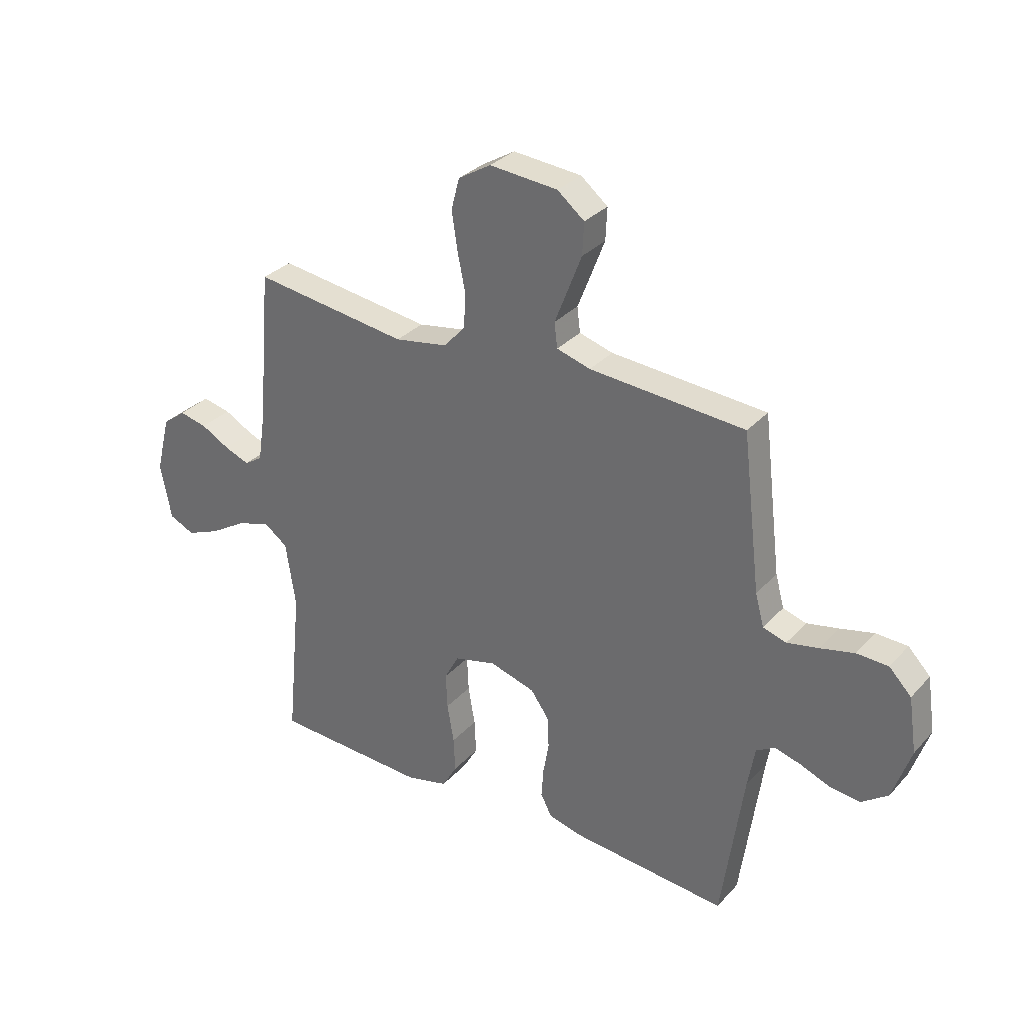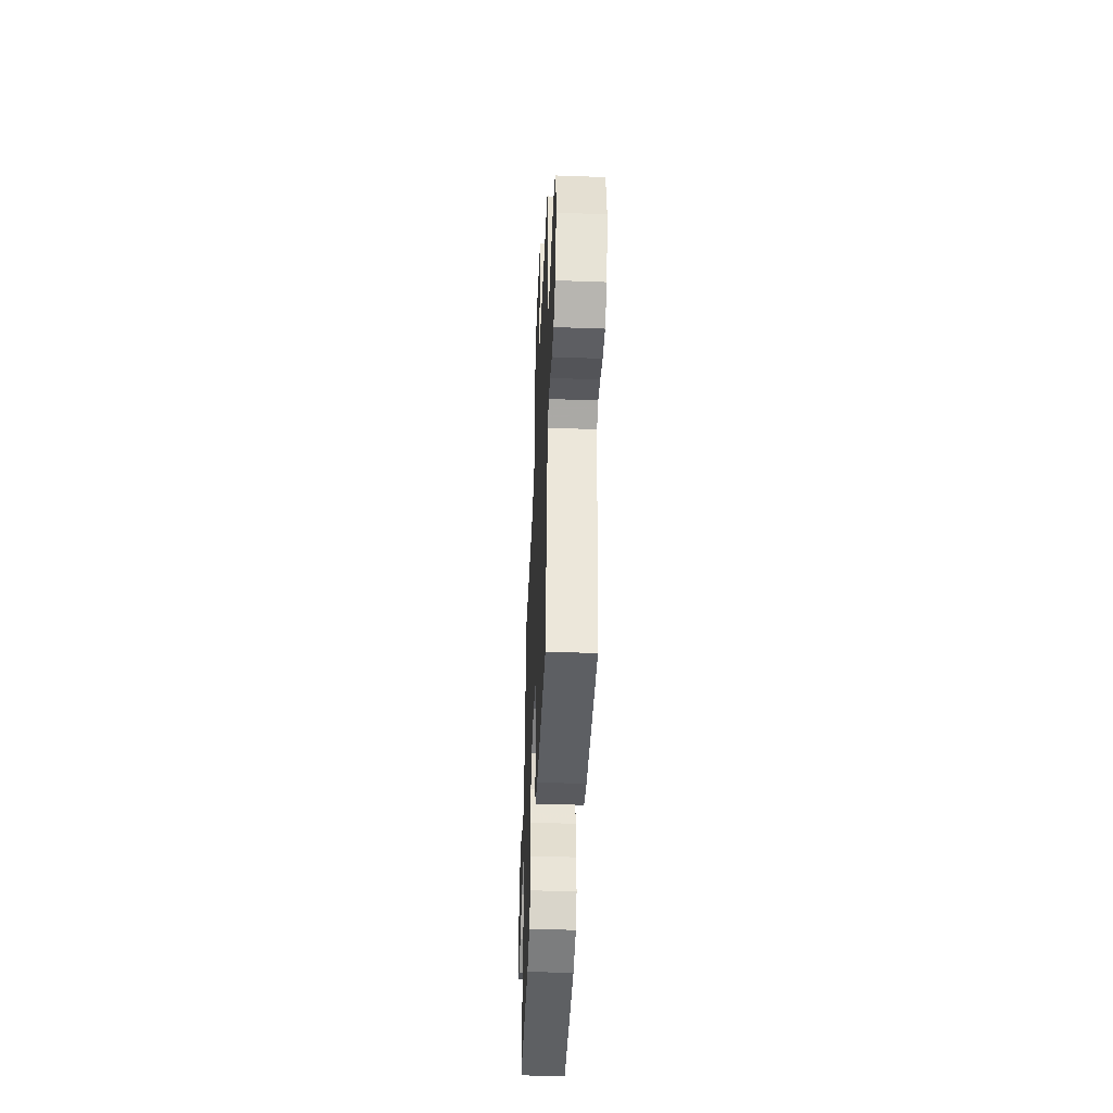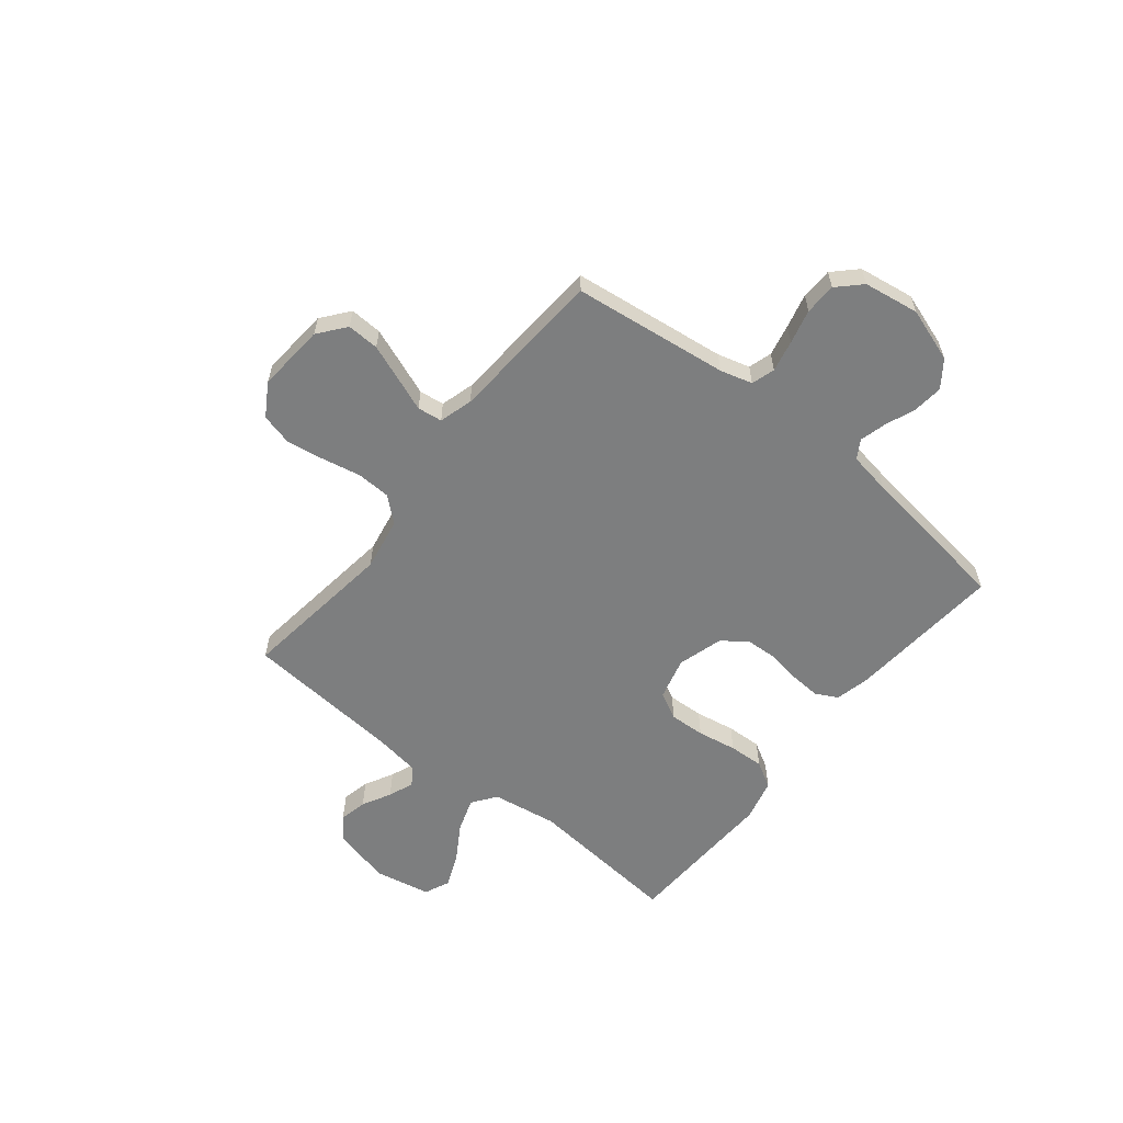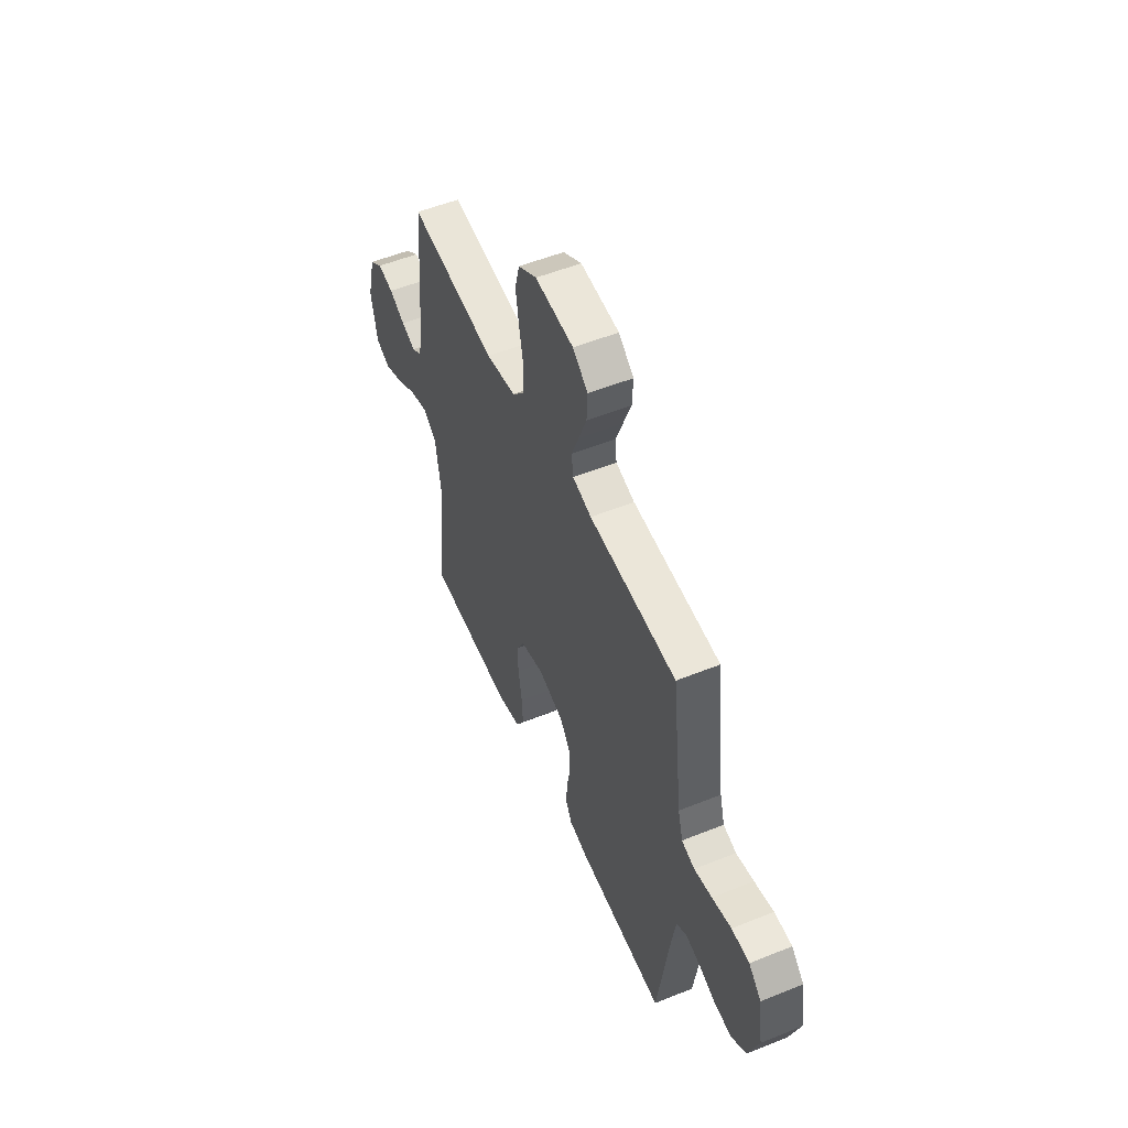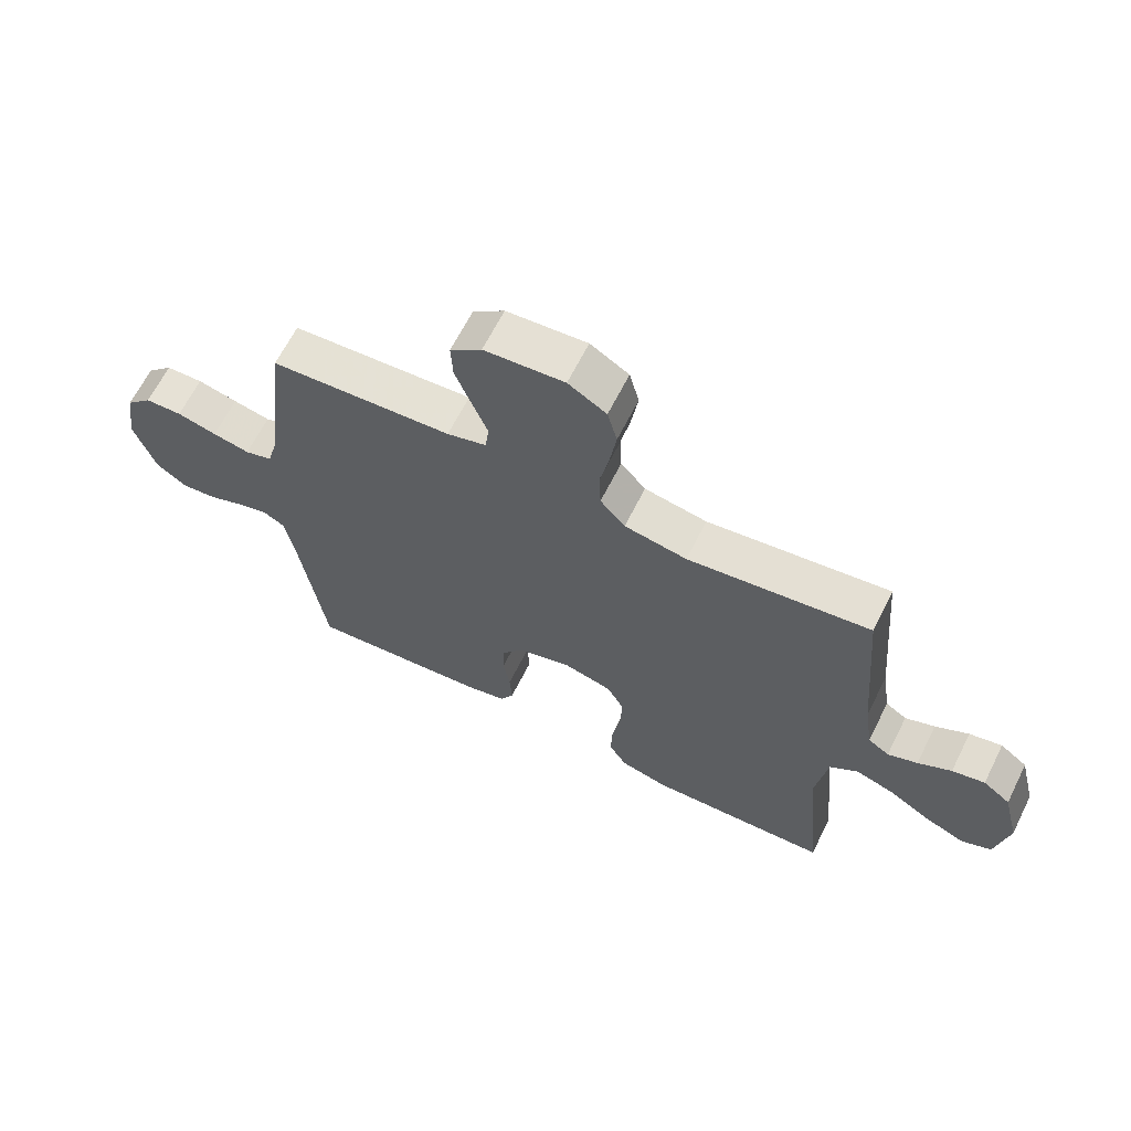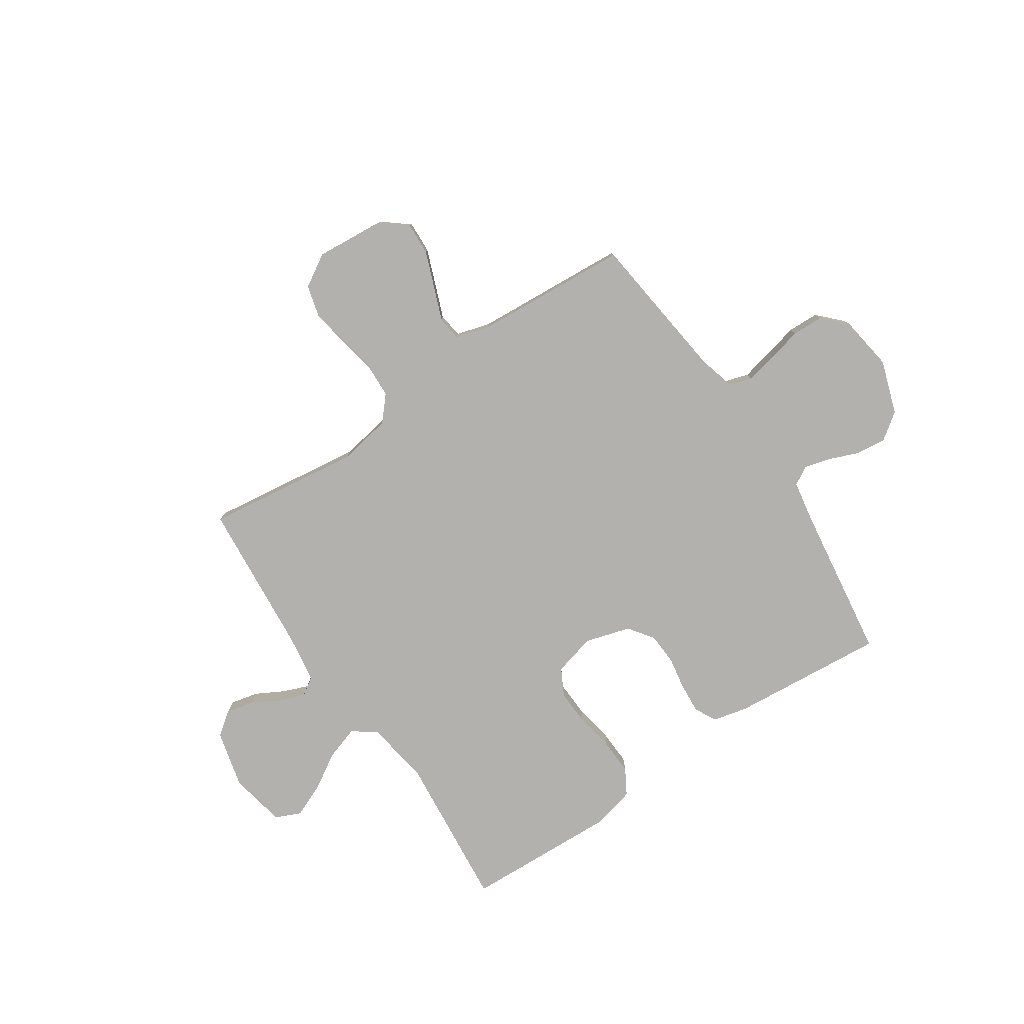
<metadata>
{"format":"obj","ext":"obj","renderer":"f3d","projection":"perspective","resolution":1024,"background":"white","views":[{"elev":31.5,"azim":34.4,"up":"+Z"},{"elev":-45.1,"azim":87.6,"up":"+Z"},{"elev":-59.3,"azim":51.5,"up":"+Y"},{"elev":53.5,"azim":66.7,"up":"+Z"},{"elev":64.8,"azim":-153.4,"up":"+Z"},{"elev":-79.2,"azim":33.9,"up":"+Y"}]}
</metadata>
<code>
v 0.5 0.07 -0.5
v 0.2 0.07 -0.474
v 0.133 0.07 -0.458
v 0.111 0.07 -0.416
v 0.115 0.07 -0.358
v 0.126 0.07 -0.294
v 0.123 0.07 -0.232
v 0.088 0.07 -0.183
v 0 0.07 -0.157
v -0.081 0.07 -0.178
v -0.109 0.07 -0.23
v -0.106 0.07 -0.299
v -0.093 0.07 -0.375
v -0.09 0.07 -0.443
v -0.119 0.07 -0.493
v -0.2 0.07 -0.513
v -0.5 0.07 -0.5
v -0.471 0.07 -0.2
v -0.49 0.07 -0.074
v -0.536 0.07 -0.04
v -0.601 0.07 -0.061
v -0.671 0.07 -0.104
v -0.736 0.07 -0.131
v -0.785 0.07 -0.109
v -0.806 0.07 0
v -0.778 0.07 0.111
v -0.733 0.07 0.145
v -0.679 0.07 0.133
v -0.624 0.07 0.103
v -0.575 0.07 0.084
v -0.54 0.07 0.107
v -0.526 0.07 0.2
v -0.5 0.07 0.5
v -0.2 0.07 0.46
v -0.097 0.07 0.478
v -0.056 0.07 0.525
v -0.053 0.07 0.591
v -0.068 0.07 0.666
v -0.079 0.07 0.738
v -0.063 0.07 0.799
v 0 0.07 0.837
v 0.132 0.07 0.826
v 0.184 0.07 0.784
v 0.181 0.07 0.722
v 0.154 0.07 0.652
v 0.129 0.07 0.588
v 0.135 0.07 0.54
v 0.2 0.07 0.521
v 0.5 0.07 0.5
v 0.536 0.07 0.2
v 0.553 0.07 0.138
v 0.598 0.07 0.124
v 0.659 0.07 0.137
v 0.725 0.07 0.153
v 0.786 0.07 0.151
v 0.829 0.07 0.107
v 0.845 0.07 0
v 0.81 0.07 -0.104
v 0.759 0.07 -0.141
v 0.701 0.07 -0.135
v 0.643 0.07 -0.112
v 0.592 0.07 -0.098
v 0.556 0.07 -0.119
v 0.542 0.07 -0.2
v 0.5 0 -0.5
v 0.2 0 -0.474
v 0.133 0 -0.458
v 0.111 0 -0.416
v 0.115 0 -0.358
v 0.126 0 -0.294
v 0.123 0 -0.232
v 0.088 0 -0.183
v 0 0 -0.157
v -0.081 0 -0.178
v -0.109 0 -0.23
v -0.106 0 -0.299
v -0.093 0 -0.375
v -0.09 0 -0.443
v -0.119 0 -0.493
v -0.2 0 -0.513
v -0.5 0 -0.5
v -0.471 0 -0.2
v -0.49 0 -0.074
v -0.536 0 -0.04
v -0.601 0 -0.061
v -0.671 0 -0.104
v -0.736 0 -0.131
v -0.785 0 -0.109
v -0.806 0 0
v -0.778 0 0.111
v -0.733 0 0.145
v -0.679 0 0.133
v -0.624 0 0.103
v -0.575 0 0.084
v -0.54 0 0.107
v -0.526 0 0.2
v -0.5 0 0.5
v -0.2 0 0.46
v -0.097 0 0.478
v -0.056 0 0.525
v -0.053 0 0.591
v -0.068 0 0.666
v -0.079 0 0.738
v -0.063 0 0.799
v 0 0 0.837
v 0.132 0 0.826
v 0.184 0 0.784
v 0.181 0 0.722
v 0.154 0 0.652
v 0.129 0 0.588
v 0.135 0 0.54
v 0.2 0 0.521
v 0.5 0 0.5
v 0.536 0 0.2
v 0.553 0 0.138
v 0.598 0 0.124
v 0.659 0 0.137
v 0.725 0 0.153
v 0.786 0 0.151
v 0.829 0 0.107
v 0.845 0 0
v 0.81 0 -0.104
v 0.759 0 -0.141
v 0.701 0 -0.135
v 0.643 0 -0.112
v 0.592 0 -0.098
v 0.556 0 -0.119
v 0.542 0 -0.2
f 59 60 61
f 58 59 61
f 57 58 61
f 56 57 61
f 55 56 61
f 54 55 61
f 53 54 61
f 52 53 61 62
f 51 52 62 63
f 48 49 50
f 51 63 64
f 50 51 64
f 48 50 64
f 47 48 64
f 44 45 46
f 43 44 46
f 42 43 46
f 41 42 46
f 40 41 46
f 39 40 46
f 38 39 46
f 37 38 46
f 36 37 46 47
f 32 33 34
f 31 32 34 35
f 27 28 29
f 26 27 29
f 25 26 29
f 24 25 29
f 23 24 29
f 22 23 29
f 21 22 29
f 20 21 29 30
f 19 20 30 31
f 16 17 18
f 15 16 18
f 14 15 18
f 13 14 18
f 12 13 18
f 11 12 18 19
f 19 31 35
f 11 19 35
f 10 11 35
f 4 5 6
f 3 4 6
f 2 3 6
f 1 2 6
f 64 1 6
f 64 6 7
f 47 64 7 8
f 35 36 47
f 10 35 47
f 9 10 47
f 8 9 47
f 125 124 123
f 125 123 122
f 125 122 121
f 125 121 120
f 125 120 119
f 125 119 118
f 125 118 117
f 126 125 117 116
f 127 126 116 115
f 114 113 112
f 128 127 115
f 128 115 114
f 128 114 112
f 128 112 111
f 110 109 108
f 110 108 107
f 110 107 106
f 110 106 105
f 110 105 104
f 110 104 103
f 110 103 102
f 110 102 101
f 111 110 101 100
f 98 97 96
f 99 98 96 95
f 93 92 91
f 93 91 90
f 93 90 89
f 93 89 88
f 93 88 87
f 93 87 86
f 93 86 85
f 94 93 85 84
f 95 94 84 83
f 82 81 80
f 82 80 79
f 82 79 78
f 82 78 77
f 82 77 76
f 83 82 76 75
f 99 95 83
f 99 83 75
f 99 75 74
f 70 69 68
f 70 68 67
f 70 67 66
f 70 66 65
f 70 65 128
f 71 70 128
f 72 71 128 111
f 111 100 99
f 111 99 74
f 111 74 73
f 111 73 72
f 1 65 66 2
f 2 66 67 3
f 3 67 68 4
f 4 68 69 5
f 5 69 70 6
f 6 70 71 7
f 7 71 72 8
f 8 72 73 9
f 9 73 74 10
f 10 74 75 11
f 11 75 76 12
f 12 76 77 13
f 13 77 78 14
f 14 78 79 15
f 15 79 80 16
f 16 80 81 17
f 17 81 82 18
f 18 82 83 19
f 19 83 84 20
f 20 84 85 21
f 21 85 86 22
f 22 86 87 23
f 23 87 88 24
f 24 88 89 25
f 25 89 90 26
f 26 90 91 27
f 27 91 92 28
f 28 92 93 29
f 29 93 94 30
f 30 94 95 31
f 31 95 96 32
f 32 96 97 33
f 33 97 98 34
f 34 98 99 35
f 35 99 100 36
f 36 100 101 37
f 37 101 102 38
f 38 102 103 39
f 39 103 104 40
f 40 104 105 41
f 41 105 106 42
f 42 106 107 43
f 43 107 108 44
f 44 108 109 45
f 45 109 110 46
f 46 110 111 47
f 47 111 112 48
f 48 112 113 49
f 49 113 114 50
f 50 114 115 51
f 51 115 116 52
f 52 116 117 53
f 53 117 118 54
f 54 118 119 55
f 55 119 120 56
f 56 120 121 57
f 57 121 122 58
f 58 122 123 59
f 59 123 124 60
f 60 124 125 61
f 61 125 126 62
f 62 126 127 63
f 63 127 128 64
f 64 128 65 1

</code>
